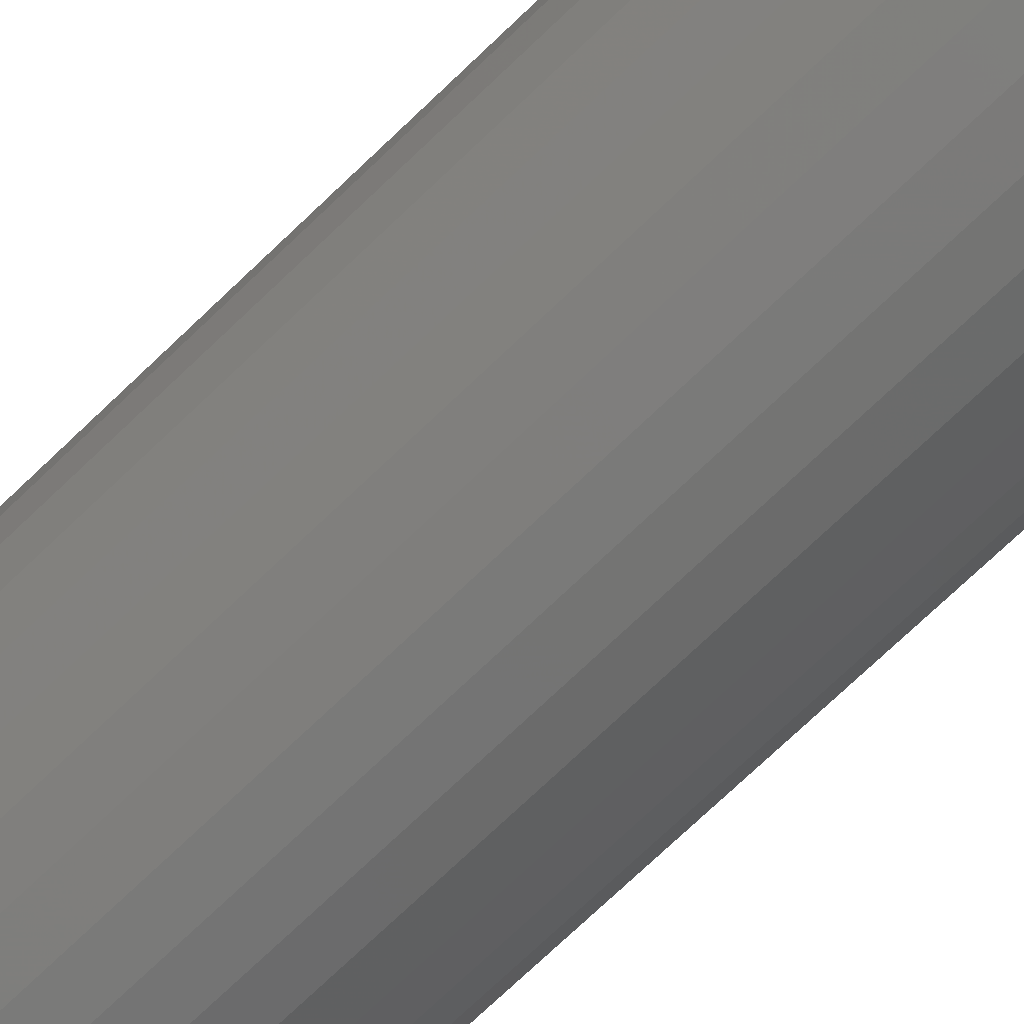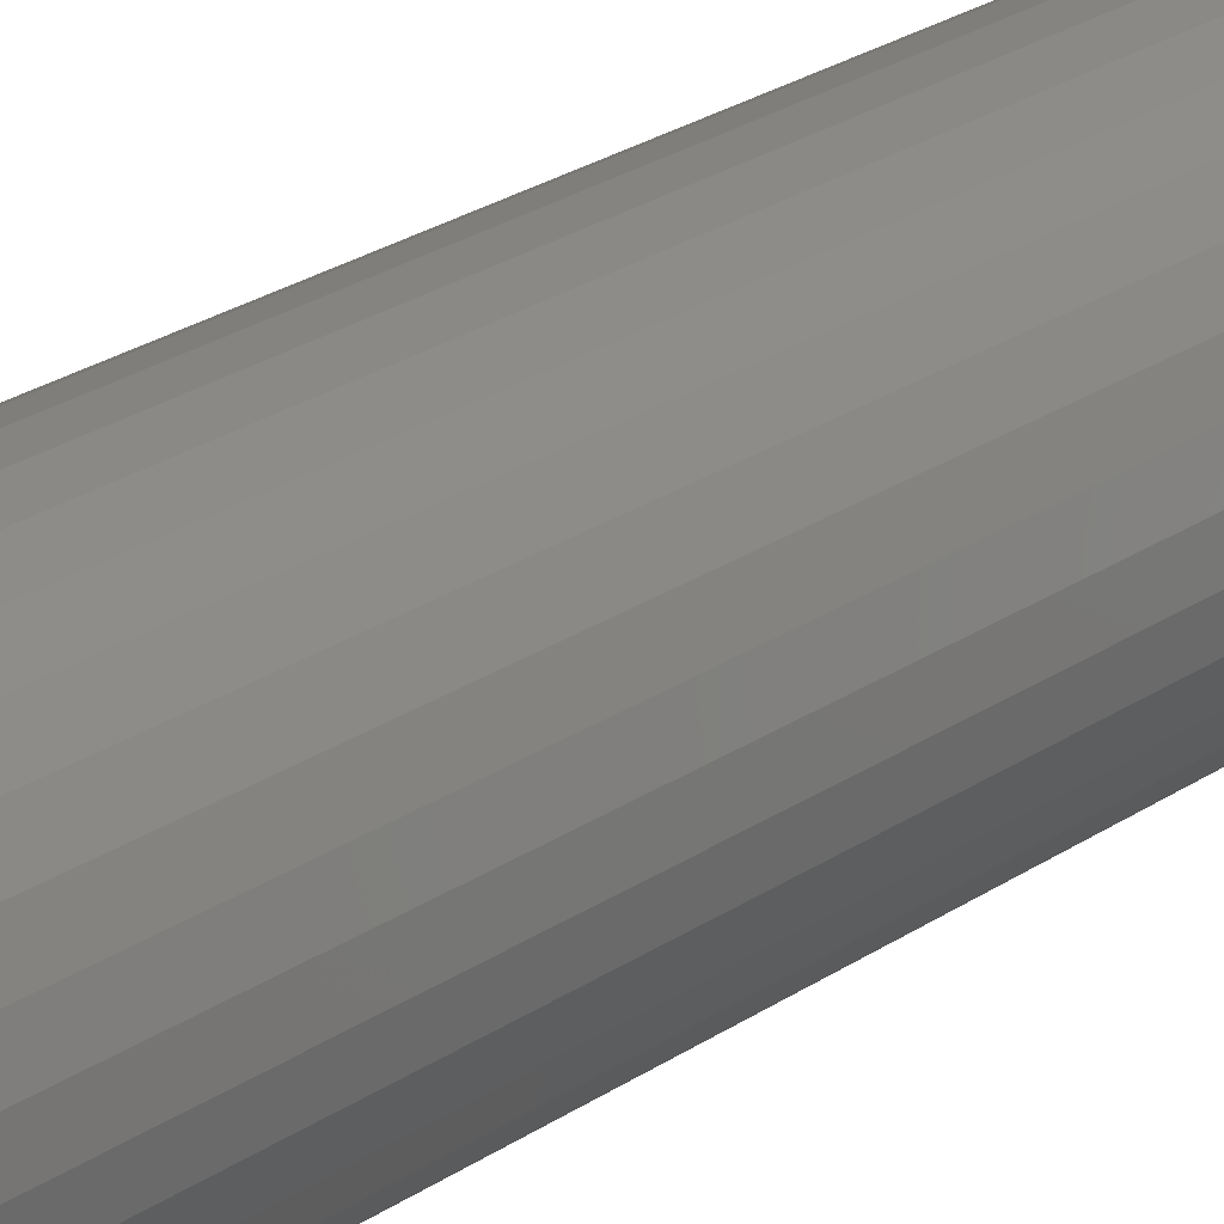
<metadata>
{"format":"stl","ext":"stl","renderer":"f3d","projection":"perspective","resolution":1024,"background":"white","views":[{"elev":-69.9,"azim":134.3,"up":"+Z"},{"elev":24.4,"azim":41.6,"up":"+Z"}]}
</metadata>
<code>
# stl→obj: 320 verts, 636 faces
v 0.00477 4.602e-18 0.06727
v 0.01789 5.33e-18 0.06598
v -0.008354 3.873e-18 0.06598
v -0.02097 3.173e-18 0.06215
v 0.03051 6.031e-18 0.06215
v -0.0326 2.527e-18 0.05593
v 0.04214 6.676e-18 0.05593
v -0.0428 1.961e-18 0.04757
v 0.05234 7.242e-18 0.04757
v -0.05116 1.497e-18 0.03737
v 0.0607 7.706e-18 0.03737
v 0.05234 7.242e-18 -0.04757
v -0.0428 1.961e-18 -0.04757
v 0.0607 7.706e-18 -0.03737
v -0.0326 2.527e-18 -0.05593
v 0.04214 6.676e-18 -0.05593
v -0.02097 3.173e-18 -0.06215
v 0.03051 6.031e-18 -0.06215
v -0.008354 3.873e-18 -0.06598
v 0.01789 5.33e-18 -0.06598
v 0.00477 4.602e-18 -0.06727
v -0.05116 1.497e-18 -0.03737
v -0.05738 1.152e-18 -0.02574
v 0.06692 8.052e-18 -0.02574
v -0.06121 9.391e-19 -0.01312
v 0.07075 8.264e-18 -0.01312
v -0.0625 8.674e-19 -5.827e-17
v 0.07204 8.336e-18 -3.147e-17
v -0.06121 9.391e-19 0.01312
v 0.07075 8.264e-18 0.01312
v -0.05738 1.152e-18 0.02574
v 0.06692 8.052e-18 0.02574
v 0.08766 -0.01562 -1.777e-16
v 0.08766 -0.75 -1.015e-17
v 0.08607 -0.01562 -0.01617
v 0.08607 -0.75 -0.01617
v 0.08135 -0.01562 -0.03172
v 0.08135 -0.75 -0.03172
v 0.07369 -0.01562 -0.04605
v 0.07369 -0.75 -0.04605
v 0.06339 -0.01562 -0.05862
v 0.06339 -0.75 -0.05862
v 0.05082 -0.01562 -0.06892
v 0.05082 -0.75 -0.06892
v 0.03649 -0.01562 -0.07658
v 0.03649 -0.75 -0.07658
v 0.02094 -0.01562 -0.0813
v 0.02094 -0.75 -0.0813
v 0.00477 -0.01562 -0.08289
v 0.00477 -0.75 -0.08289
v -0.0114 -0.01562 -0.0813
v -0.0114 -0.75 -0.0813
v -0.02695 -0.01562 -0.07658
v -0.02695 -0.75 -0.07658
v -0.04128 -0.01562 -0.06892
v -0.04128 -0.75 -0.06892
v -0.05385 -0.01562 -0.05862
v -0.05385 -0.75 -0.05862
v -0.06415 -0.01562 -0.04605
v -0.06415 -0.75 -0.04605
v -0.07182 -0.01562 -0.03172
v -0.07182 -0.75 -0.03172
v -0.07653 -0.01562 -0.01617
v -0.07653 -0.75 -0.01617
v -0.07812 -0.01562 4.696e-17
v -0.07812 -0.75 4.696e-17
v -0.07653 -0.01562 0.01617
v -0.07653 -0.75 0.01617
v -0.07182 -0.01562 0.03172
v -0.07182 -0.75 0.03172
v -0.06415 -0.01562 0.04605
v -0.06415 -0.75 0.04605
v -0.05385 -0.01562 0.05862
v -0.05385 -0.75 0.05862
v -0.04128 -0.01562 0.06892
v -0.04128 -0.75 0.06892
v -0.02695 -0.01562 0.07658
v -0.02695 -0.75 0.07658
v -0.0114 -0.01562 0.0813
v -0.0114 -0.75 0.0813
v 0.00477 -0.01562 0.08289
v 0.00477 -0.75 0.08289
v 0.02094 -0.01562 0.0813
v 0.02094 -0.75 0.0813
v 0.03649 -0.01562 0.07658
v 0.03649 -0.75 0.07658
v 0.05082 -0.01562 0.06892
v 0.05082 -0.75 0.06892
v 0.06339 -0.01562 0.05862
v 0.06339 -0.75 0.05862
v 0.07369 -0.01562 0.04605
v 0.07369 -0.75 0.04605
v 0.08135 -0.01562 0.03172
v 0.08135 -0.75 0.03172
v 0.08607 -0.01562 0.01617
v 0.08607 -0.75 0.01617
v 0.08736 -0.01258 -1.388e-17
v 0.08578 -0.01258 -0.01611
v 0.08648 -0.009646 -6.939e-18
v 0.08491 -0.009646 -0.01594
v 0.08503 -0.006944 -6.939e-18
v 0.08349 -0.006944 -0.01566
v 0.08309 -0.004576 -1.388e-17
v 0.08158 -0.004576 -0.01528
v 0.08072 -0.002633 -6.939e-18
v 0.07926 -0.002633 -0.01482
v 0.07802 -0.001189 -1.388e-17
v 0.07661 -0.001189 -0.01429
v 0.07509 -0.0003002 -6.939e-18
v 0.07374 -0.0003002 -0.01372
v -0.07624 -0.01258 -0.01611
v -0.07782 -0.01258 -6.245e-17
v -0.07537 -0.009646 -0.01594
v -0.07694 -0.009646 -4.857e-17
v -0.07395 -0.006944 -0.01566
v -0.07549 -0.006944 -4.857e-17
v -0.07204 -0.004576 -0.01528
v -0.07355 -0.004576 -5.551e-17
v -0.06972 -0.002633 -0.01482
v -0.07118 -0.002633 -4.857e-17
v -0.06707 -0.001189 -0.01429
v -0.06848 -0.001189 -4.163e-17
v -0.0642 -0.0003002 -0.01372
v -0.06555 -0.0003002 -4.163e-17
v -0.07154 -0.01258 -0.03161
v -0.07072 -0.009646 -0.03127
v -0.06938 -0.006944 -0.03071
v -0.06759 -0.004576 -0.02997
v -0.0654 -0.002633 -0.02907
v -0.0629 -0.001189 -0.02803
v -0.0602 -0.0003002 -0.02691
v -0.06391 -0.01258 -0.04589
v -0.06317 -0.009646 -0.04539
v -0.06197 -0.006944 -0.04459
v -0.06035 -0.004576 -0.04351
v -0.05838 -0.002633 -0.0422
v -0.05613 -0.001189 -0.0407
v -0.0537 -0.0003002 -0.03907
v -0.05363 -0.01258 -0.0584
v -0.053 -0.009646 -0.05777
v -0.05198 -0.006944 -0.05675
v -0.05061 -0.004576 -0.05538
v -0.04894 -0.002633 -0.05371
v -0.04703 -0.001189 -0.05179
v -0.04495 -0.0003002 -0.04972
v -0.04112 -0.01258 -0.06867
v -0.04062 -0.009646 -0.06794
v -0.03982 -0.006944 -0.06673
v -0.03874 -0.004576 -0.06512
v -0.03743 -0.002633 -0.06315
v -0.03593 -0.001189 -0.0609
v -0.0343 -0.0003002 -0.05847
v -0.02684 -0.01258 -0.07631
v -0.0265 -0.009646 -0.07549
v -0.02594 -0.006944 -0.07415
v -0.0252 -0.004576 -0.07236
v -0.0243 -0.002633 -0.07017
v -0.02326 -0.001189 -0.06767
v -0.02214 -0.0003002 -0.06497
v -0.01134 -0.01258 -0.08101
v -0.01117 -0.009646 -0.08014
v -0.01089 -0.006944 -0.07872
v -0.01051 -0.004576 -0.07681
v -0.01005 -0.002633 -0.07449
v -0.00952 -0.001189 -0.07184
v -0.008949 -0.0003002 -0.06897
v 0.00477 -0.01258 -0.08259
v 0.00477 -0.009646 -0.08171
v 0.00477 -0.006944 -0.08026
v 0.00477 -0.004576 -0.07832
v 0.00477 -0.002633 -0.07595
v 0.00477 -0.001189 -0.07325
v 0.00477 -0.0003002 -0.07032
v 0.02088 -0.01258 -0.08101
v 0.02071 -0.009646 -0.08014
v 0.02043 -0.006944 -0.07872
v 0.02005 -0.004576 -0.07681
v 0.01959 -0.002633 -0.07449
v 0.01906 -0.001189 -0.07184
v 0.01849 -0.0003002 -0.06897
v 0.03638 -0.01258 -0.07631
v 0.03604 -0.009646 -0.07549
v 0.03548 -0.006944 -0.07415
v 0.03474 -0.004576 -0.07236
v 0.03383 -0.002633 -0.07017
v 0.0328 -0.001189 -0.06767
v 0.03168 -0.0003002 -0.06497
v 0.05066 -0.01258 -0.06867
v 0.05016 -0.009646 -0.06794
v 0.04936 -0.006944 -0.06673
v 0.04828 -0.004576 -0.06512
v 0.04697 -0.002633 -0.06315
v 0.04546 -0.001189 -0.0609
v 0.04384 -0.0003002 -0.05847
v 0.06317 -0.01258 -0.0584
v 0.06254 -0.009646 -0.05777
v 0.06152 -0.006944 -0.05675
v 0.06015 -0.004576 -0.05538
v 0.05847 -0.002633 -0.05371
v 0.05656 -0.001189 -0.05179
v 0.05449 -0.0003002 -0.04972
v 0.07344 -0.01258 -0.04589
v 0.07271 -0.009646 -0.04539
v 0.0715 -0.006944 -0.04459
v 0.06989 -0.004576 -0.04351
v 0.06792 -0.002633 -0.0422
v 0.06567 -0.001189 -0.0407
v 0.06324 -0.0003002 -0.03907
v 0.08108 -0.01258 -0.03161
v 0.08026 -0.009646 -0.03127
v 0.07892 -0.006944 -0.03071
v 0.07713 -0.004576 -0.02997
v 0.07494 -0.002633 -0.02907
v 0.07244 -0.001189 -0.02803
v 0.06974 -0.0003002 -0.02691
v -0.07624 -0.01258 0.01611
v -0.07537 -0.009646 0.01594
v -0.07395 -0.006944 0.01566
v -0.07204 -0.004576 0.01528
v -0.06972 -0.002633 0.01482
v -0.06707 -0.001189 0.01429
v -0.0642 -0.0003002 0.01372
v 0.08578 -0.01258 0.01611
v 0.08491 -0.009646 0.01594
v 0.08349 -0.006944 0.01566
v 0.08158 -0.004576 0.01528
v 0.07926 -0.002633 0.01482
v 0.07661 -0.001189 0.01429
v 0.07374 -0.0003002 0.01372
v 0.08108 -0.01258 0.03161
v 0.08026 -0.009646 0.03127
v 0.07892 -0.006944 0.03071
v 0.07713 -0.004576 0.02997
v 0.07494 -0.002633 0.02907
v 0.07244 -0.001189 0.02803
v 0.06974 -0.0003002 0.02691
v 0.07344 -0.01258 0.04589
v 0.07271 -0.009646 0.04539
v 0.0715 -0.006944 0.04459
v 0.06989 -0.004576 0.04351
v 0.06792 -0.002633 0.0422
v 0.06567 -0.001189 0.0407
v 0.06324 -0.0003002 0.03907
v 0.06317 -0.01258 0.0584
v 0.06254 -0.009646 0.05777
v 0.06152 -0.006944 0.05675
v 0.06015 -0.004576 0.05538
v 0.05847 -0.002633 0.05371
v 0.05656 -0.001189 0.05179
v 0.05449 -0.0003002 0.04972
v 0.05066 -0.01258 0.06867
v 0.05016 -0.009646 0.06794
v 0.04936 -0.006944 0.06673
v 0.04828 -0.004576 0.06512
v 0.04697 -0.002633 0.06315
v 0.04546 -0.001189 0.0609
v 0.04384 -0.0003002 0.05847
v 0.03638 -0.01258 0.07631
v 0.03604 -0.009646 0.07549
v 0.03548 -0.006944 0.07415
v 0.03474 -0.004576 0.07236
v 0.03383 -0.002633 0.07017
v 0.0328 -0.001189 0.06767
v 0.03168 -0.0003002 0.06497
v 0.02088 -0.01258 0.08101
v 0.02071 -0.009646 0.08014
v 0.02043 -0.006944 0.07872
v 0.02005 -0.004576 0.07681
v 0.01959 -0.002633 0.07449
v 0.01906 -0.001189 0.07184
v 0.01849 -0.0003002 0.06897
v 0.00477 -0.01258 0.08259
v 0.00477 -0.009646 0.08171
v 0.00477 -0.006944 0.08026
v 0.00477 -0.004576 0.07832
v 0.00477 -0.002633 0.07595
v 0.00477 -0.001189 0.07325
v 0.00477 -0.0003002 0.07032
v -0.01134 -0.01258 0.08101
v -0.01117 -0.009646 0.08014
v -0.01089 -0.006944 0.07872
v -0.01051 -0.004576 0.07681
v -0.01005 -0.002633 0.07449
v -0.00952 -0.001189 0.07184
v -0.008949 -0.0003002 0.06897
v -0.02684 -0.01258 0.07631
v -0.0265 -0.009646 0.07549
v -0.02594 -0.006944 0.07415
v -0.0252 -0.004576 0.07236
v -0.0243 -0.002633 0.07017
v -0.02326 -0.001189 0.06767
v -0.02214 -0.0003002 0.06497
v -0.04112 -0.01258 0.06867
v -0.04062 -0.009646 0.06794
v -0.03982 -0.006944 0.06673
v -0.03874 -0.004576 0.06512
v -0.03743 -0.002633 0.06315
v -0.03593 -0.001189 0.0609
v -0.0343 -0.0003002 0.05847
v -0.05363 -0.01258 0.0584
v -0.053 -0.009646 0.05777
v -0.05198 -0.006944 0.05675
v -0.05061 -0.004576 0.05538
v -0.04894 -0.002633 0.05371
v -0.04703 -0.001189 0.05179
v -0.04495 -0.0003002 0.04972
v -0.06391 -0.01258 0.04589
v -0.06317 -0.009646 0.04539
v -0.06197 -0.006944 0.04459
v -0.06035 -0.004576 0.04351
v -0.05838 -0.002633 0.0422
v -0.05613 -0.001189 0.0407
v -0.0537 -0.0003002 0.03907
v -0.07154 -0.01258 0.03161
v -0.07072 -0.009646 0.03127
v -0.06938 -0.006944 0.03071
v -0.06759 -0.004576 0.02997
v -0.0654 -0.002633 0.02907
v -0.0629 -0.001189 0.02803
v -0.0602 -0.0003002 0.02691
f 1 2 3
f 4 3 2
f 5 4 2
f 6 4 5
f 7 6 5
f 8 6 7
f 9 8 7
f 10 8 9
f 11 10 9
f 12 13 14
f 15 13 12
f 16 15 12
f 17 15 16
f 18 17 16
f 19 17 18
f 20 19 18
f 21 19 20
f 13 22 14
f 14 22 23
f 14 23 24
f 24 23 25
f 24 25 26
f 26 25 27
f 26 27 28
f 28 27 29
f 28 29 30
f 30 29 31
f 30 31 32
f 32 31 10
f 32 10 11
f 33 34 35
f 35 34 36
f 35 36 37
f 37 36 38
f 37 38 39
f 39 38 40
f 39 40 41
f 41 40 42
f 41 42 43
f 43 42 44
f 43 44 45
f 45 44 46
f 45 46 47
f 47 46 48
f 47 48 49
f 49 48 50
f 49 50 51
f 51 50 52
f 51 52 53
f 53 52 54
f 53 54 55
f 55 54 56
f 55 56 57
f 57 56 58
f 57 58 59
f 59 58 60
f 59 60 61
f 61 60 62
f 61 62 63
f 63 62 64
f 63 64 65
f 65 64 66
f 65 66 67
f 67 66 68
f 67 68 69
f 69 68 70
f 69 70 71
f 71 70 72
f 71 72 73
f 73 72 74
f 73 74 75
f 75 74 76
f 75 76 77
f 77 76 78
f 77 78 79
f 79 78 80
f 79 80 81
f 81 80 82
f 81 82 83
f 83 82 84
f 83 84 85
f 85 84 86
f 85 86 87
f 87 86 88
f 87 88 89
f 89 88 90
f 89 90 91
f 91 90 92
f 91 92 93
f 93 92 94
f 93 94 95
f 95 94 96
f 95 96 33
f 33 96 34
f 33 35 97
f 97 35 98
f 97 98 99
f 99 98 100
f 99 100 101
f 101 100 102
f 101 102 103
f 103 102 104
f 103 104 105
f 105 104 106
f 105 106 107
f 107 106 108
f 107 108 109
f 109 108 110
f 109 110 28
f 28 110 26
f 63 65 111
f 111 65 112
f 111 112 113
f 113 112 114
f 113 114 115
f 115 114 116
f 115 116 117
f 117 116 118
f 117 118 119
f 119 118 120
f 119 120 121
f 121 120 122
f 121 122 123
f 123 122 124
f 123 124 25
f 25 124 27
f 61 63 125
f 125 63 111
f 125 111 126
f 126 111 113
f 126 113 127
f 127 113 115
f 127 115 128
f 128 115 117
f 128 117 129
f 129 117 119
f 129 119 130
f 130 119 121
f 130 121 131
f 131 121 123
f 131 123 23
f 23 123 25
f 59 61 132
f 132 61 125
f 132 125 133
f 133 125 126
f 133 126 134
f 134 126 127
f 134 127 135
f 135 127 128
f 135 128 136
f 136 128 129
f 136 129 137
f 137 129 130
f 137 130 138
f 138 130 131
f 138 131 22
f 22 131 23
f 57 59 139
f 139 59 132
f 139 132 140
f 140 132 133
f 140 133 141
f 141 133 134
f 141 134 142
f 142 134 135
f 142 135 143
f 143 135 136
f 143 136 144
f 144 136 137
f 144 137 145
f 145 137 138
f 145 138 13
f 13 138 22
f 55 57 146
f 146 57 139
f 146 139 147
f 147 139 140
f 147 140 148
f 148 140 141
f 148 141 149
f 149 141 142
f 149 142 150
f 150 142 143
f 150 143 151
f 151 143 144
f 151 144 152
f 152 144 145
f 152 145 15
f 15 145 13
f 53 55 153
f 153 55 146
f 153 146 154
f 154 146 147
f 154 147 155
f 155 147 148
f 155 148 156
f 156 148 149
f 156 149 157
f 157 149 150
f 157 150 158
f 158 150 151
f 158 151 159
f 159 151 152
f 159 152 17
f 17 152 15
f 51 53 160
f 160 53 153
f 160 153 161
f 161 153 154
f 161 154 162
f 162 154 155
f 162 155 163
f 163 155 156
f 163 156 164
f 164 156 157
f 164 157 165
f 165 157 158
f 165 158 166
f 166 158 159
f 166 159 19
f 19 159 17
f 49 51 167
f 167 51 160
f 167 160 168
f 168 160 161
f 168 161 169
f 169 161 162
f 169 162 170
f 170 162 163
f 170 163 171
f 171 163 164
f 171 164 172
f 172 164 165
f 172 165 173
f 173 165 166
f 173 166 21
f 21 166 19
f 47 49 174
f 174 49 167
f 174 167 175
f 175 167 168
f 175 168 176
f 176 168 169
f 176 169 177
f 177 169 170
f 177 170 178
f 178 170 171
f 178 171 179
f 179 171 172
f 179 172 180
f 180 172 173
f 180 173 20
f 20 173 21
f 45 47 181
f 181 47 174
f 181 174 182
f 182 174 175
f 182 175 183
f 183 175 176
f 183 176 184
f 184 176 177
f 184 177 185
f 185 177 178
f 185 178 186
f 186 178 179
f 186 179 187
f 187 179 180
f 187 180 18
f 18 180 20
f 43 45 188
f 188 45 181
f 188 181 189
f 189 181 182
f 189 182 190
f 190 182 183
f 190 183 191
f 191 183 184
f 191 184 192
f 192 184 185
f 192 185 193
f 193 185 186
f 193 186 194
f 194 186 187
f 194 187 16
f 16 187 18
f 41 43 195
f 195 43 188
f 195 188 196
f 196 188 189
f 196 189 197
f 197 189 190
f 197 190 198
f 198 190 191
f 198 191 199
f 199 191 192
f 199 192 200
f 200 192 193
f 200 193 201
f 201 193 194
f 201 194 12
f 12 194 16
f 39 41 202
f 202 41 195
f 202 195 203
f 203 195 196
f 203 196 204
f 204 196 197
f 204 197 205
f 205 197 198
f 205 198 206
f 206 198 199
f 206 199 207
f 207 199 200
f 207 200 208
f 208 200 201
f 208 201 14
f 14 201 12
f 37 39 209
f 209 39 202
f 209 202 210
f 210 202 203
f 210 203 211
f 211 203 204
f 211 204 212
f 212 204 205
f 212 205 213
f 213 205 206
f 213 206 214
f 214 206 207
f 214 207 215
f 215 207 208
f 215 208 24
f 24 208 14
f 35 37 98
f 98 37 209
f 98 209 100
f 100 209 210
f 100 210 102
f 102 210 211
f 102 211 104
f 104 211 212
f 104 212 106
f 106 212 213
f 106 213 108
f 108 213 214
f 108 214 110
f 110 214 215
f 110 215 26
f 26 215 24
f 65 67 112
f 112 67 216
f 112 216 114
f 114 216 217
f 114 217 116
f 116 217 218
f 116 218 118
f 118 218 219
f 118 219 120
f 120 219 220
f 120 220 122
f 122 220 221
f 122 221 124
f 124 221 222
f 124 222 27
f 27 222 29
f 95 33 223
f 223 33 97
f 223 97 224
f 224 97 99
f 224 99 225
f 225 99 101
f 225 101 226
f 226 101 103
f 226 103 227
f 227 103 105
f 227 105 228
f 228 105 107
f 228 107 229
f 229 107 109
f 229 109 30
f 30 109 28
f 93 95 230
f 230 95 223
f 230 223 231
f 231 223 224
f 231 224 232
f 232 224 225
f 232 225 233
f 233 225 226
f 233 226 234
f 234 226 227
f 234 227 235
f 235 227 228
f 235 228 236
f 236 228 229
f 236 229 32
f 32 229 30
f 91 93 237
f 237 93 230
f 237 230 238
f 238 230 231
f 238 231 239
f 239 231 232
f 239 232 240
f 240 232 233
f 240 233 241
f 241 233 234
f 241 234 242
f 242 234 235
f 242 235 243
f 243 235 236
f 243 236 11
f 11 236 32
f 89 91 244
f 244 91 237
f 244 237 245
f 245 237 238
f 245 238 246
f 246 238 239
f 246 239 247
f 247 239 240
f 247 240 248
f 248 240 241
f 248 241 249
f 249 241 242
f 249 242 250
f 250 242 243
f 250 243 9
f 9 243 11
f 87 89 251
f 251 89 244
f 251 244 252
f 252 244 245
f 252 245 253
f 253 245 246
f 253 246 254
f 254 246 247
f 254 247 255
f 255 247 248
f 255 248 256
f 256 248 249
f 256 249 257
f 257 249 250
f 257 250 7
f 7 250 9
f 85 87 258
f 258 87 251
f 258 251 259
f 259 251 252
f 259 252 260
f 260 252 253
f 260 253 261
f 261 253 254
f 261 254 262
f 262 254 255
f 262 255 263
f 263 255 256
f 263 256 264
f 264 256 257
f 264 257 5
f 5 257 7
f 83 85 265
f 265 85 258
f 265 258 266
f 266 258 259
f 266 259 267
f 267 259 260
f 267 260 268
f 268 260 261
f 268 261 269
f 269 261 262
f 269 262 270
f 270 262 263
f 270 263 271
f 271 263 264
f 271 264 2
f 2 264 5
f 81 83 272
f 272 83 265
f 272 265 273
f 273 265 266
f 273 266 274
f 274 266 267
f 274 267 275
f 275 267 268
f 275 268 276
f 276 268 269
f 276 269 277
f 277 269 270
f 277 270 278
f 278 270 271
f 278 271 1
f 1 271 2
f 79 81 279
f 279 81 272
f 279 272 280
f 280 272 273
f 280 273 281
f 281 273 274
f 281 274 282
f 282 274 275
f 282 275 283
f 283 275 276
f 283 276 284
f 284 276 277
f 284 277 285
f 285 277 278
f 285 278 3
f 3 278 1
f 77 79 286
f 286 79 279
f 286 279 287
f 287 279 280
f 287 280 288
f 288 280 281
f 288 281 289
f 289 281 282
f 289 282 290
f 290 282 283
f 290 283 291
f 291 283 284
f 291 284 292
f 292 284 285
f 292 285 4
f 4 285 3
f 75 77 293
f 293 77 286
f 293 286 294
f 294 286 287
f 294 287 295
f 295 287 288
f 295 288 296
f 296 288 289
f 296 289 297
f 297 289 290
f 297 290 298
f 298 290 291
f 298 291 299
f 299 291 292
f 299 292 6
f 6 292 4
f 73 75 300
f 300 75 293
f 300 293 301
f 301 293 294
f 301 294 302
f 302 294 295
f 302 295 303
f 303 295 296
f 303 296 304
f 304 296 297
f 304 297 305
f 305 297 298
f 305 298 306
f 306 298 299
f 306 299 8
f 8 299 6
f 71 73 307
f 307 73 300
f 307 300 308
f 308 300 301
f 308 301 309
f 309 301 302
f 309 302 310
f 310 302 303
f 310 303 311
f 311 303 304
f 311 304 312
f 312 304 305
f 312 305 313
f 313 305 306
f 313 306 10
f 10 306 8
f 69 71 314
f 314 71 307
f 314 307 315
f 315 307 308
f 315 308 316
f 316 308 309
f 316 309 317
f 317 309 310
f 317 310 318
f 318 310 311
f 318 311 319
f 319 311 312
f 319 312 320
f 320 312 313
f 320 313 31
f 31 313 10
f 67 69 216
f 216 69 314
f 216 314 217
f 217 314 315
f 217 315 218
f 218 315 316
f 218 316 219
f 219 316 317
f 219 317 220
f 220 317 318
f 220 318 221
f 221 318 319
f 221 319 222
f 222 319 320
f 222 320 29
f 29 320 31
f 80 84 82
f 84 80 78
f 84 78 86
f 86 78 76
f 86 76 88
f 88 76 74
f 88 74 90
f 42 56 44
f 44 56 54
f 44 54 46
f 46 54 52
f 46 52 48
f 48 52 50
f 90 74 92
f 92 74 72
f 92 72 94
f 94 72 70
f 94 70 96
f 96 70 68
f 96 68 34
f 34 68 66
f 34 66 36
f 36 66 64
f 36 64 38
f 38 64 62
f 38 62 40
f 40 62 60
f 40 60 42
f 42 60 58
f 42 58 56

</code>
